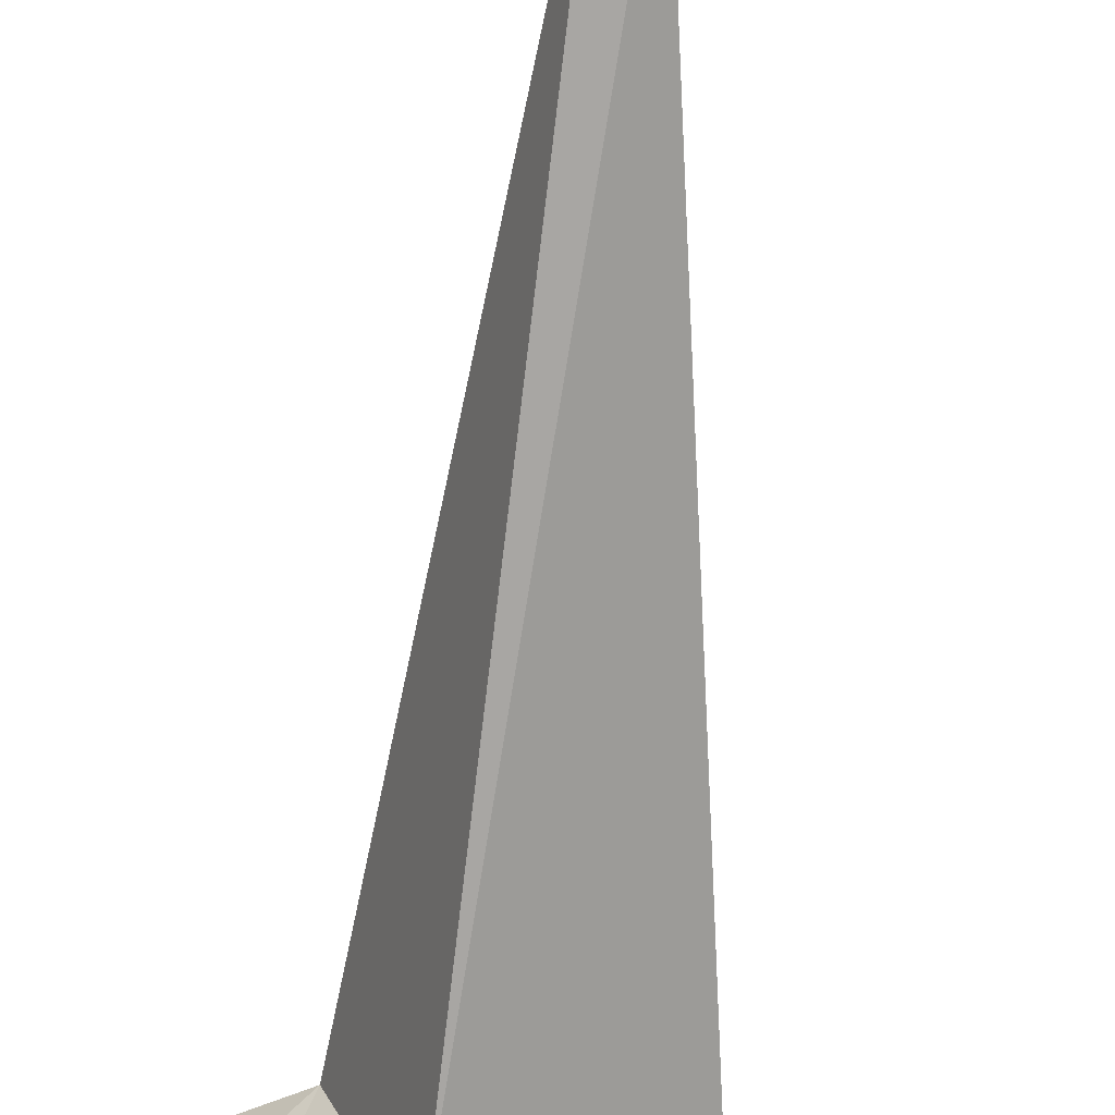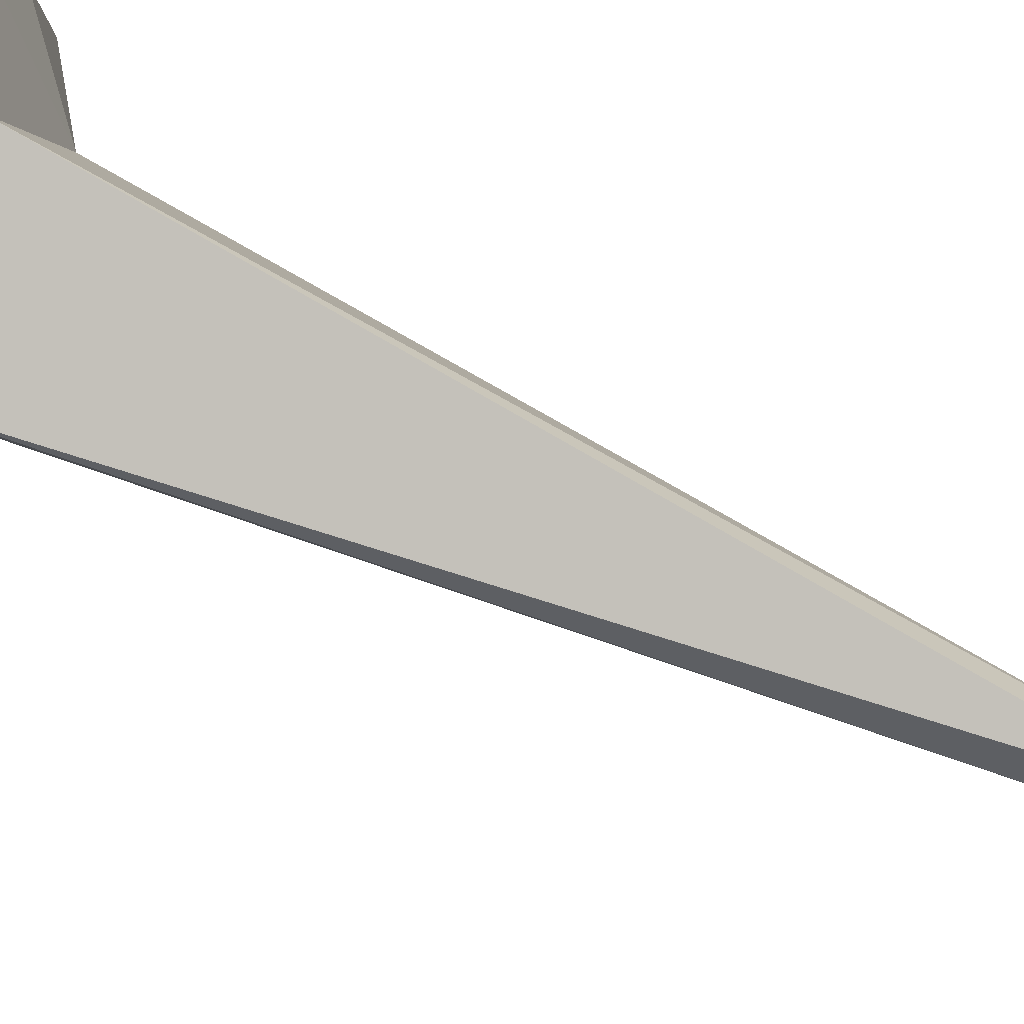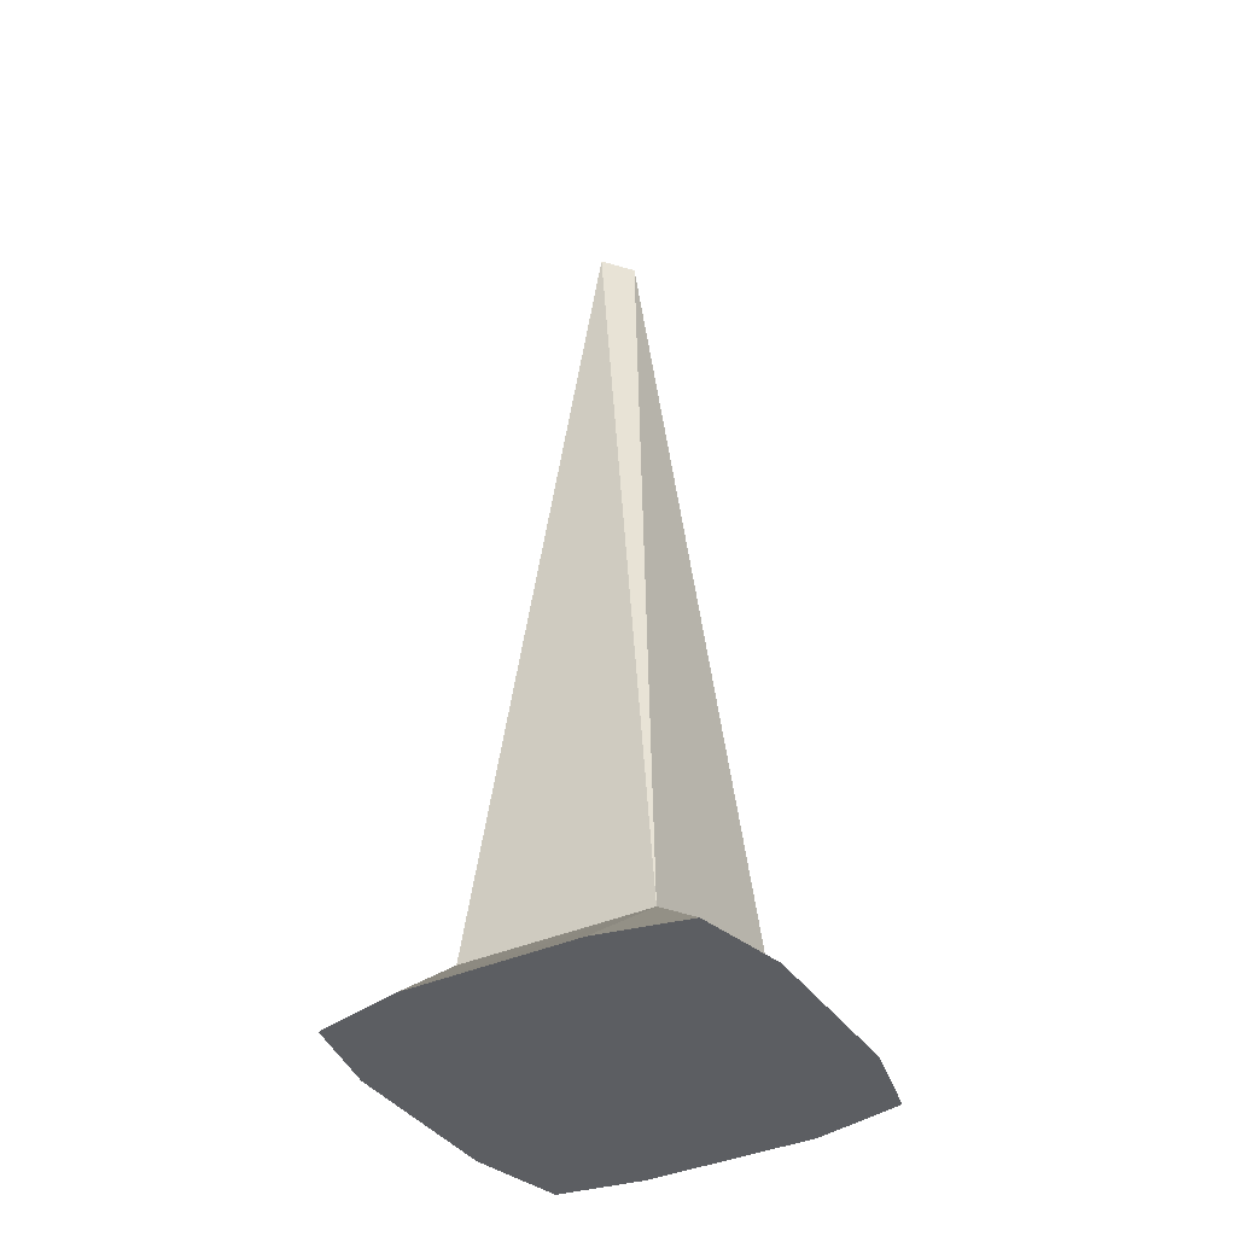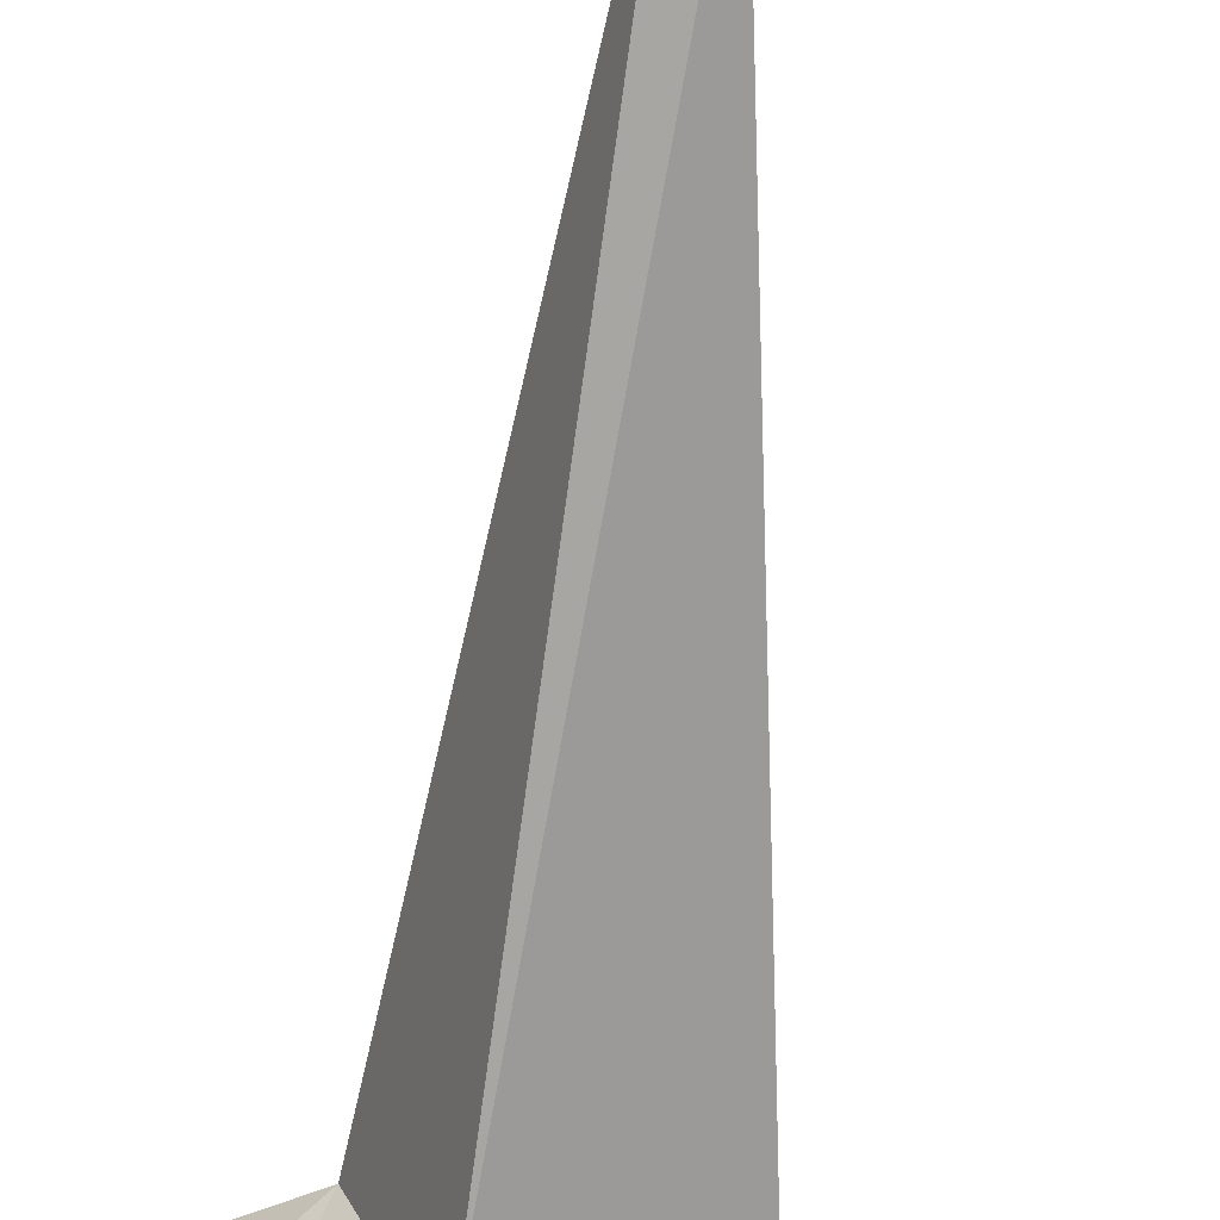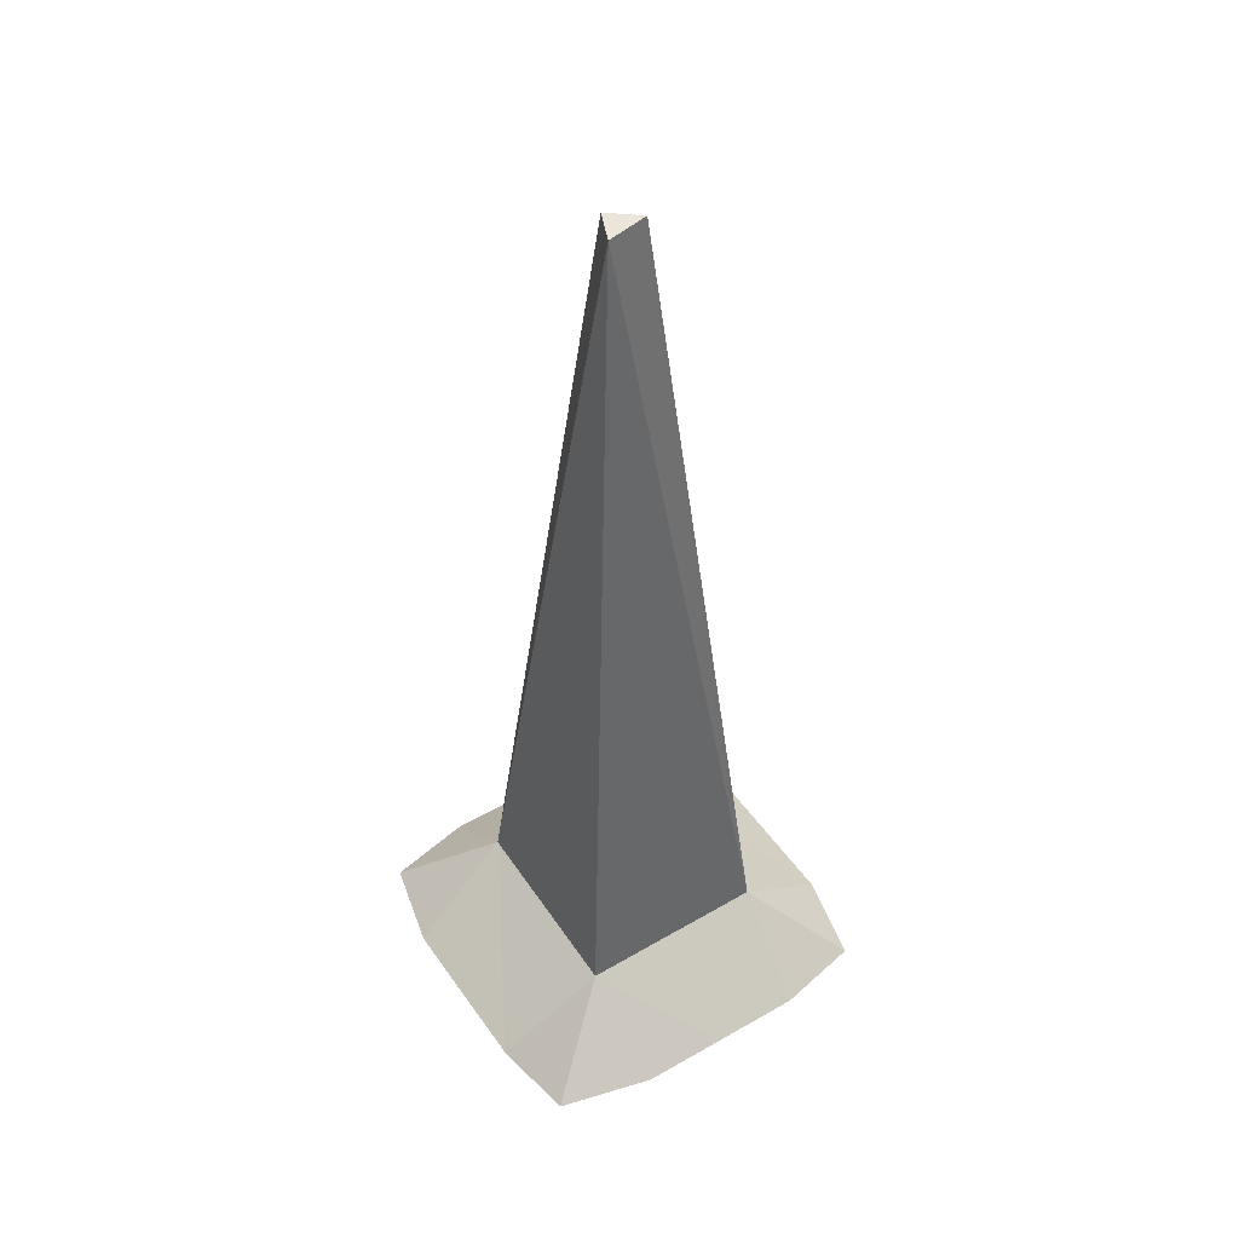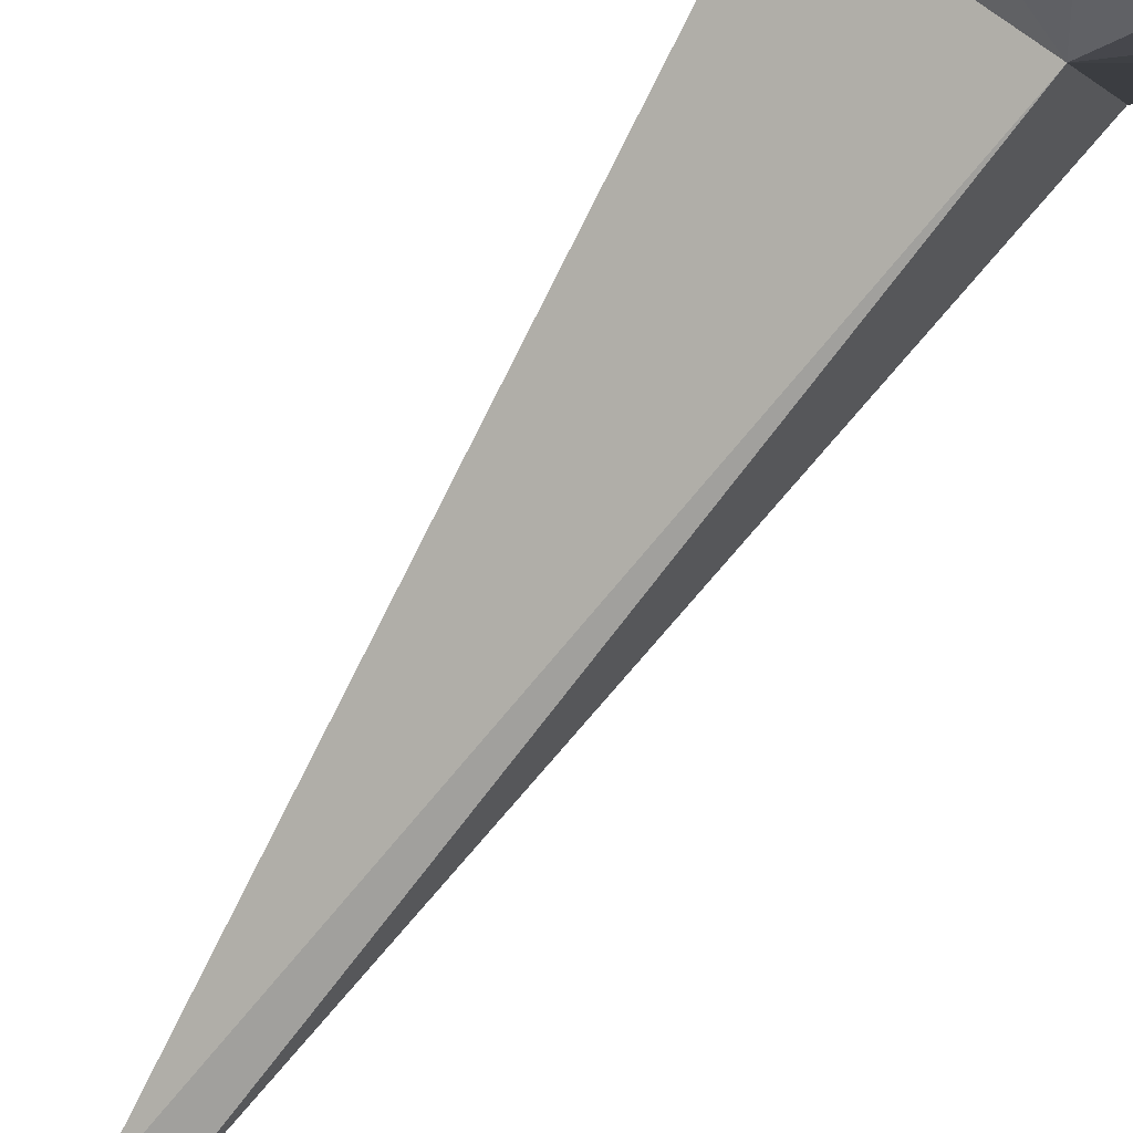
<metadata>
{"format":"obj","ext":"obj","renderer":"f3d","projection":"perspective","resolution":1024,"background":"white","views":[{"elev":-66.9,"azim":175.9,"up":"+Z"},{"elev":65.0,"azim":115.9,"up":"+Z"},{"elev":-38.1,"azim":55.0,"up":"+Y"},{"elev":-67.0,"azim":174.9,"up":"+Z"},{"elev":47.5,"azim":-98.0,"up":"+Y"},{"elev":-77.8,"azim":-33.7,"up":"+Z"}]}
</metadata>
<code>
o CONO
v -0.5165 -0.426 -0.7777
v -0.1294 -0.426 0.03262
v 0.6731 -0.426 -0.3479
v 0.3495 -0.426 -1.159
v -0.01852 3.621 -0.6326
v 0.1079 3.621 -0.4676
v 0.1511 3.621 -0.6374
v -0.988 -0.7893 -1.012
v -0.9016 -0.7893 -0.5622
v -0.7275 -0.7893 -0.1887
v -0.5533 -0.7893 0.1848
v -0.3003 -0.7893 0.5175
v 0.127 -0.7893 0.4314
v 0.4903 -0.7893 0.262
v 0.8536 -0.7893 0.09259
v 1.186 -0.7893 -0.1588
v 1.1 -0.7893 -0.5861
v 0.9258 -0.7893 -0.9596
v 0.7516 -0.7893 -1.333
v 0.4977 -0.7893 -1.665
v 0.06996 -0.7893 -1.579
v -0.292 -0.7893 -1.41
v -0.6539 -0.7893 -1.242
v -0.1294 -0.426 0.03262
v -0.01852 3.621 -0.6326
v -0.1294 -0.426 0.03262
v 0.6731 -0.426 -0.3479
v 0.1079 3.621 -0.4676
v 0.6731 -0.426 -0.3479
v 0.1511 3.621 -0.6374
v 0.3495 -0.426 -1.159
v -0.01852 3.621 -0.6326
v 0.1511 3.621 -0.6374
v 0.3495 -0.426 -1.159
v -0.5165 -0.426 -0.7777
v -0.01852 3.621 -0.6326
v 0.1079 3.621 -0.4676
v -0.01852 3.621 -0.6326
v -0.5165 -0.426 -0.7777
v -0.5165 -0.426 -0.7777
v -0.1294 -0.426 0.03262
v -0.5165 -0.426 -0.7777
v -0.1294 -0.426 0.03262
v -0.1294 -0.426 0.03262
v -0.3003 -0.7893 0.5175
v -0.1294 -0.426 0.03262
v 0.6731 -0.426 -0.3479
v -0.1294 -0.426 0.03262
v 0.6731 -0.426 -0.3479
v 0.6731 -0.426 -0.3479
v 0.6731 -0.426 -0.3479
v 1.186 -0.7893 -0.1588
v 0.6731 -0.426 -0.3479
v 1.1 -0.7893 -0.5861
v 0.6731 -0.426 -0.3479
v 0.3495 -0.426 -1.159
v 0.6731 -0.426 -0.3479
v 0.3495 -0.426 -1.159
v 0.3495 -0.426 -1.159
v 0.4977 -0.7893 -1.665
v 0.3495 -0.426 -1.159
v 0.3495 -0.426 -1.159
v 0.3495 -0.426 -1.159
v -0.5165 -0.426 -0.7777
v 0.3495 -0.426 -1.159
v -0.988 -0.7893 -1.012
v -0.5165 -0.426 -0.7777
v 0.8536 -0.7893 0.09259
v 1.1 -0.7893 -0.5861
v 1.186 -0.7893 -0.1588
v 0.4903 -0.7893 0.262
v 1.1 -0.7893 -0.5861
v 0.8536 -0.7893 0.09259
v 0.4903 -0.7893 0.262
v 0.9258 -0.7893 -0.9596
v 1.1 -0.7893 -0.5861
v 0.127 -0.7893 0.4314
v 0.9258 -0.7893 -0.9596
v 0.4903 -0.7893 0.262
v 0.127 -0.7893 0.4314
v 0.7516 -0.7893 -1.333
v 0.9258 -0.7893 -0.9596
v -0.3003 -0.7893 0.5175
v 0.7516 -0.7893 -1.333
v 0.127 -0.7893 0.4314
v -0.5533 -0.7893 0.1848
v 0.7516 -0.7893 -1.333
v -0.3003 -0.7893 0.5175
v -0.7275 -0.7893 -0.1887
v 0.7516 -0.7893 -1.333
v -0.5533 -0.7893 0.1848
v -0.9016 -0.7893 -0.5622
v 0.7516 -0.7893 -1.333
v -0.7275 -0.7893 -0.1887
v -0.988 -0.7893 -1.012
v 0.7516 -0.7893 -1.333
v -0.9016 -0.7893 -0.5622
v -0.988 -0.7893 -1.012
v 0.4977 -0.7893 -1.665
v 0.7516 -0.7893 -1.333
v -0.988 -0.7893 -1.012
v 0.06996 -0.7893 -1.579
v 0.4977 -0.7893 -1.665
v -0.988 -0.7893 -1.012
v -0.292 -0.7893 -1.41
v 0.06996 -0.7893 -1.579
v -0.988 -0.7893 -1.012
v -0.6539 -0.7893 -1.242
v -0.292 -0.7893 -1.41
f 1 2 5
f 24 6 25
f 26 3 6
f 27 7 28
f 29 4 30
f 31 32 33
f 34 35 36
f 37 7 38
f 8 9 39
f 9 10 40
f 10 41 42
f 10 11 43
f 11 12 44
f 45 13 46
f 13 47 48
f 13 14 49
f 14 15 50
f 15 16 51
f 52 17 53
f 54 18 55
f 18 56 57
f 18 19 58
f 19 20 59
f 60 21 61
f 21 22 62
f 22 23 63
f 23 64 65
f 23 66 67
f 68 69 70
f 71 72 73
f 74 75 76
f 77 78 79
f 80 81 82
f 83 84 85
f 86 87 88
f 89 90 91
f 92 93 94
f 95 96 97
f 98 99 100
f 101 102 103
f 104 105 106
f 107 108 109

</code>
